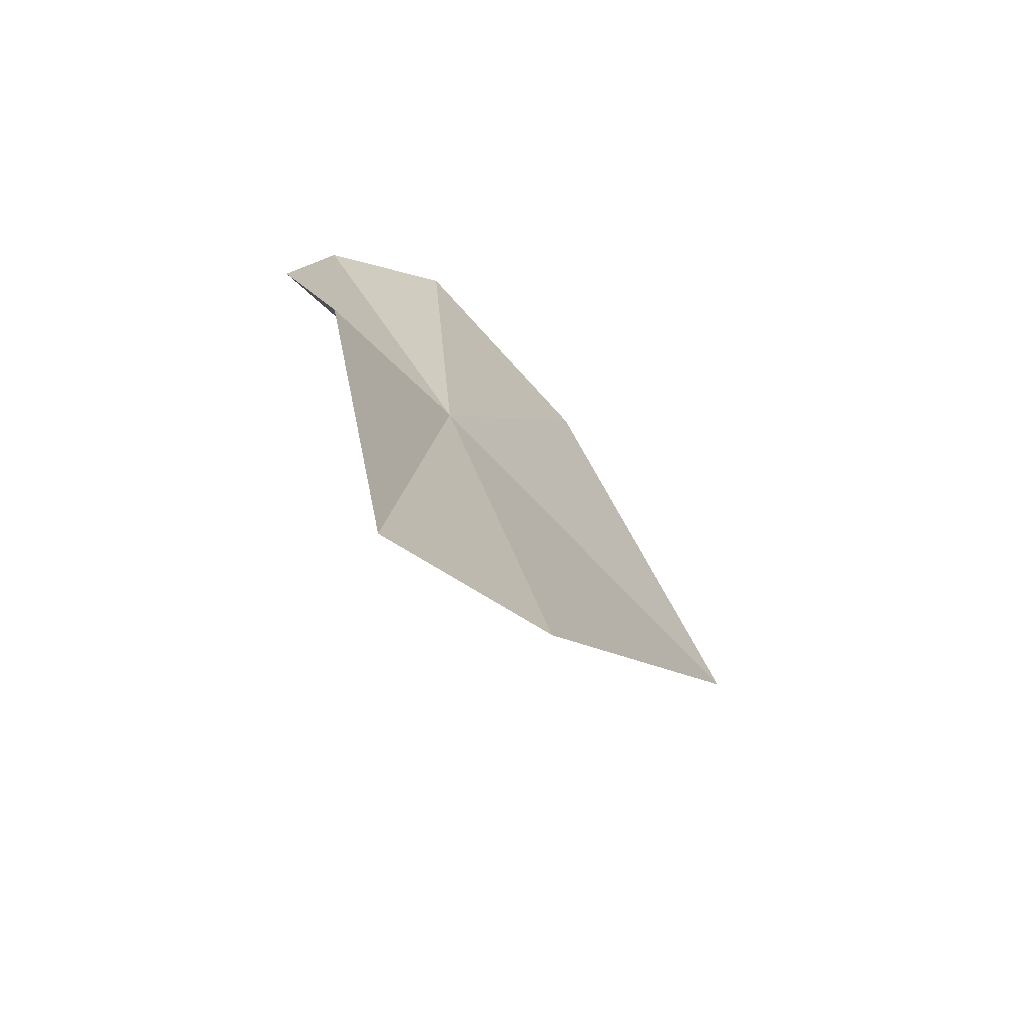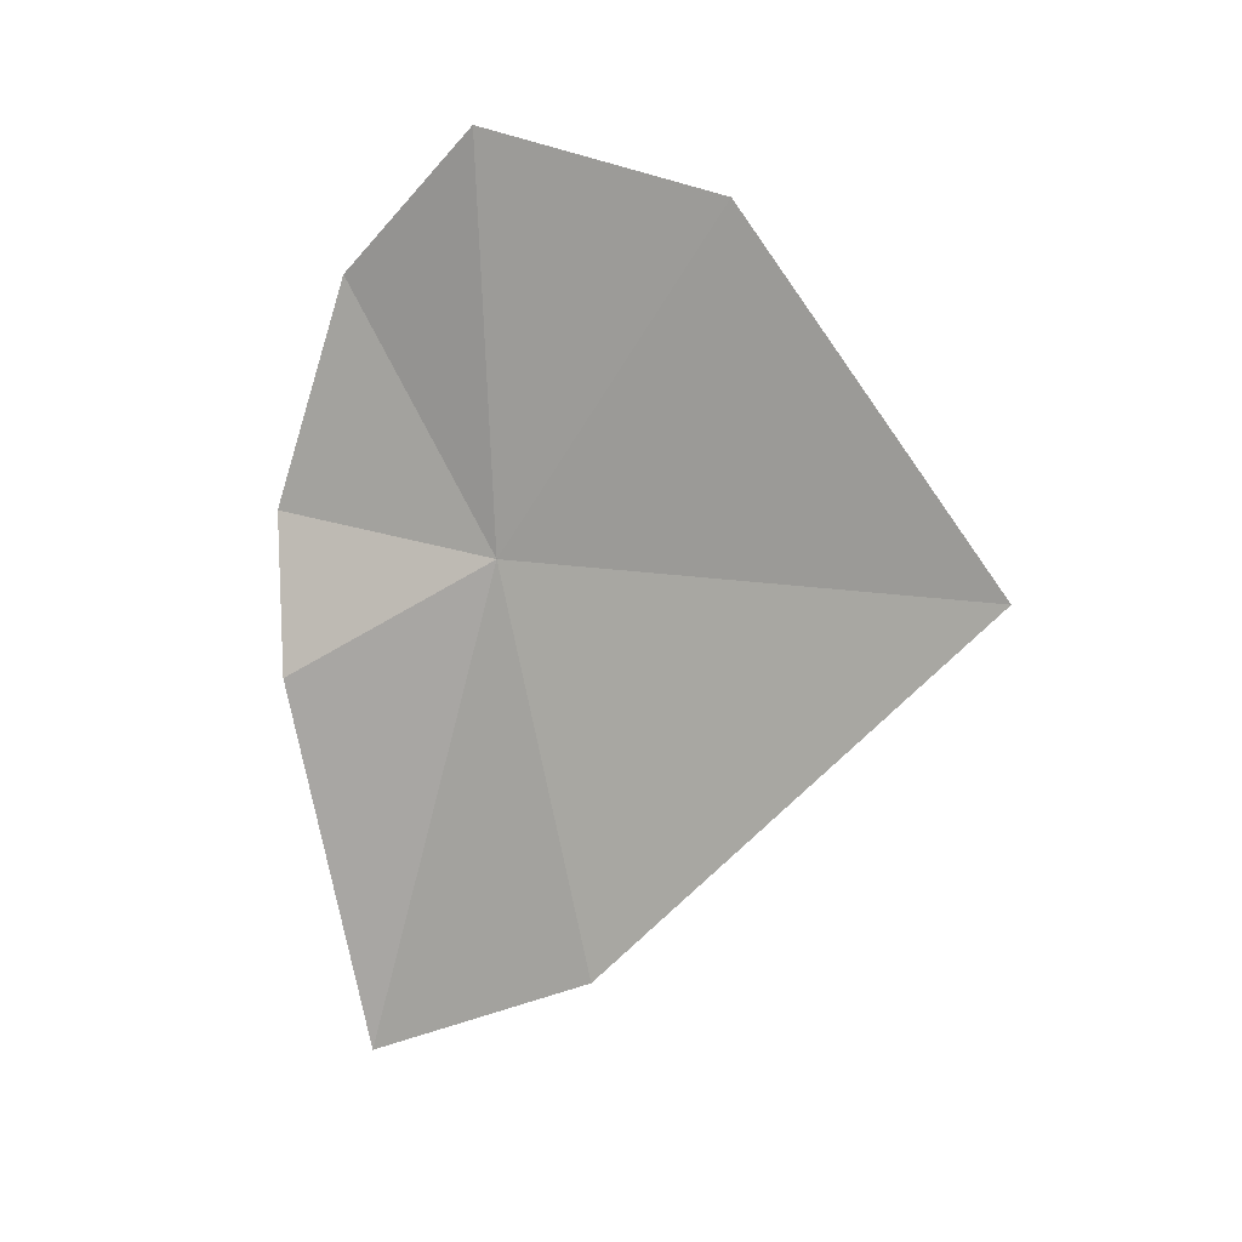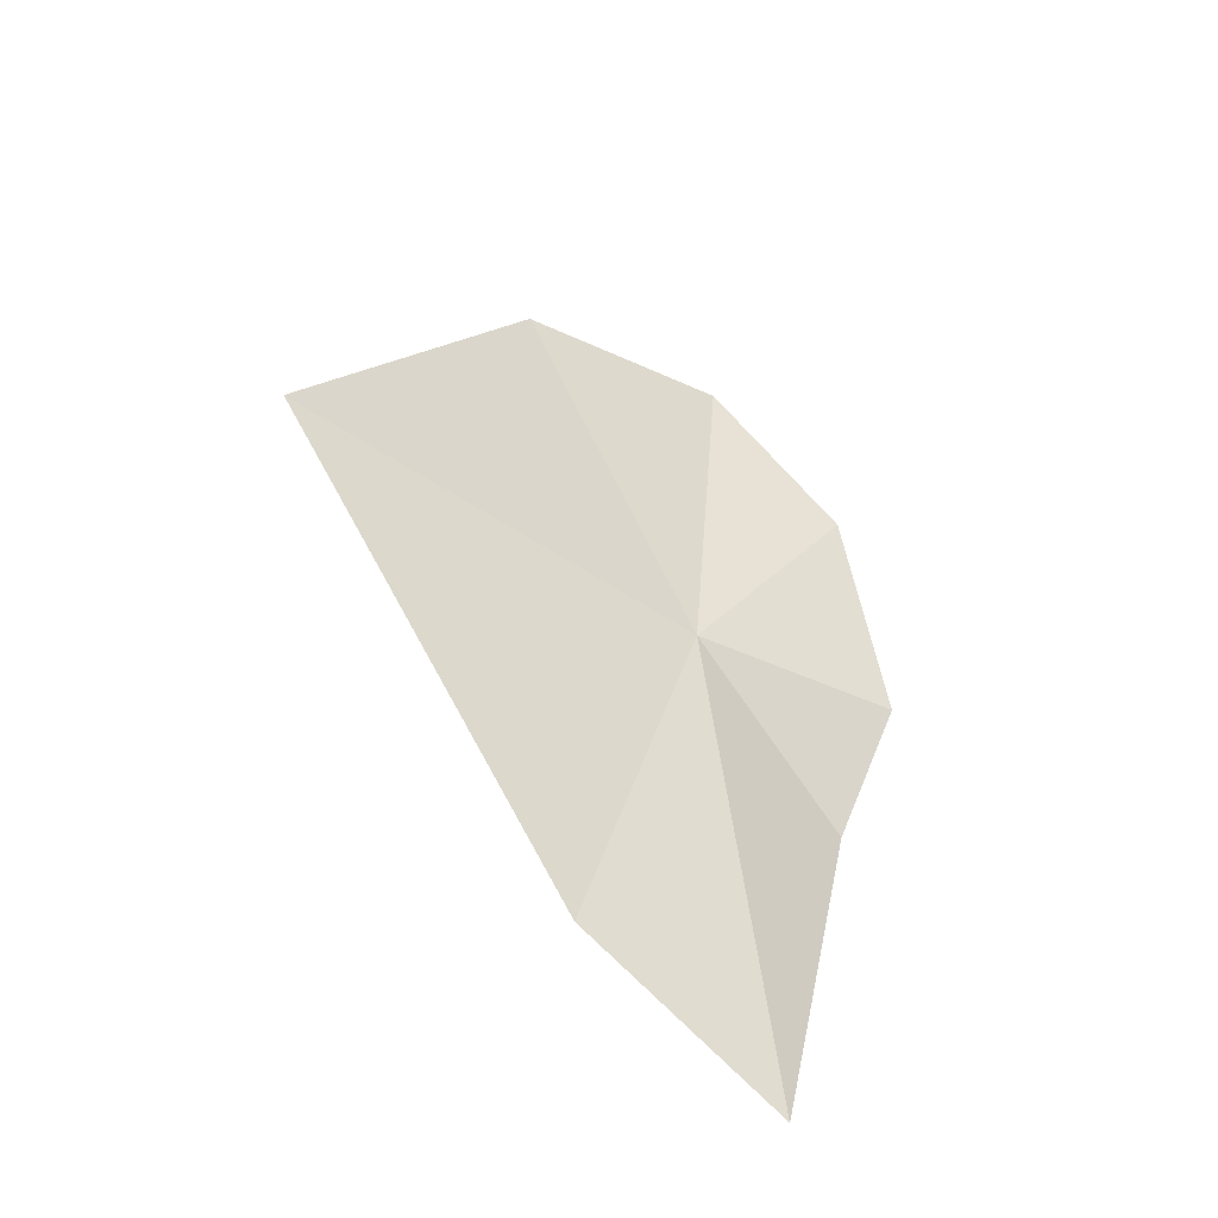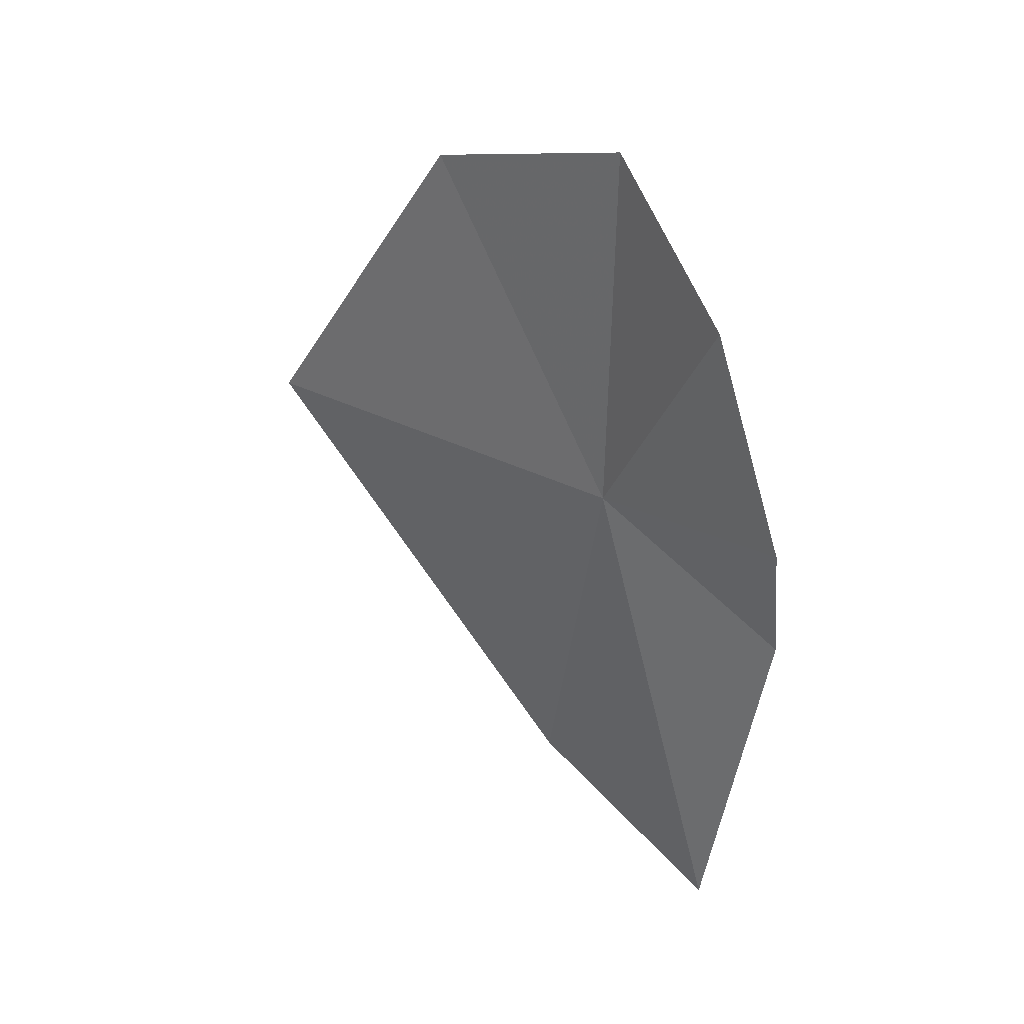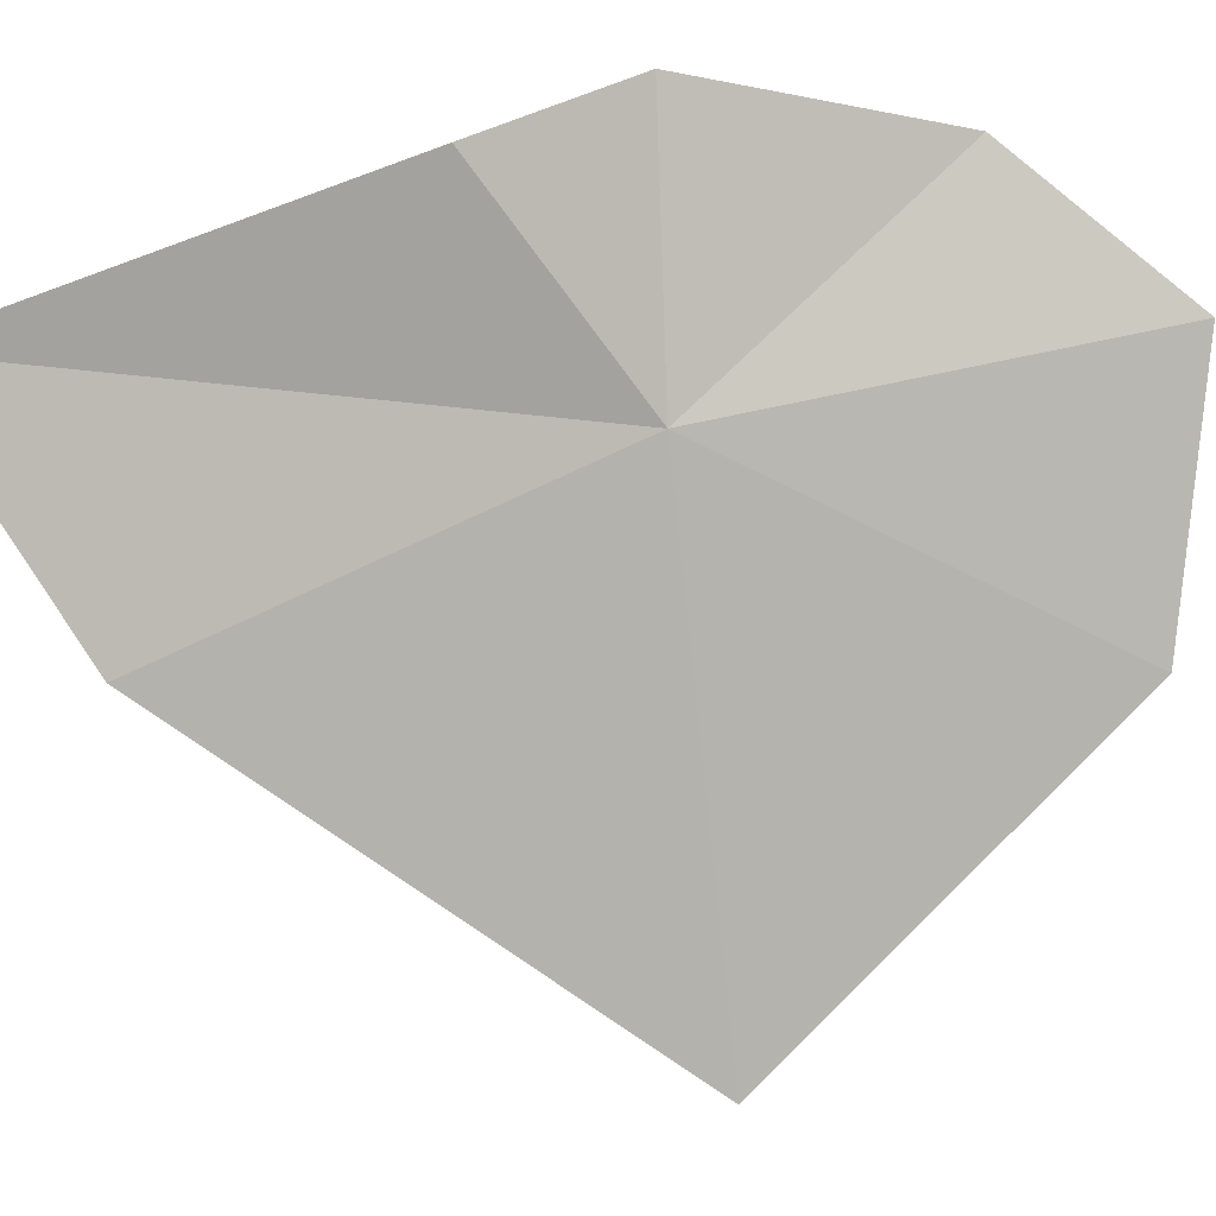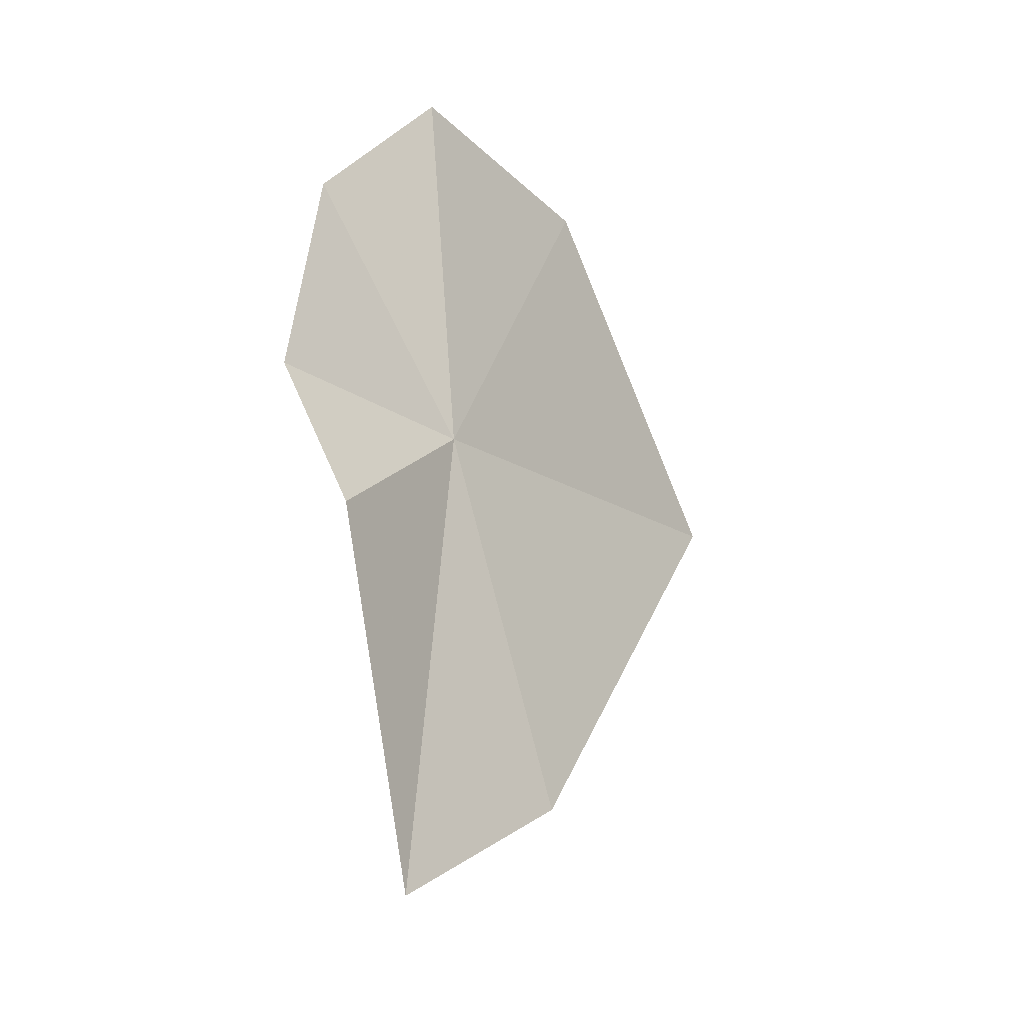
<metadata>
{"format":"obj","ext":"obj","renderer":"f3d","projection":"perspective","resolution":1024,"background":"white","views":[{"elev":-62.0,"azim":-170.4,"up":"+Z"},{"elev":16.2,"azim":-103.5,"up":"+Z"},{"elev":-48.3,"azim":20.3,"up":"+Z"},{"elev":28.0,"azim":97.6,"up":"+Z"},{"elev":42.5,"azim":-101.9,"up":"+Y"},{"elev":-16.6,"azim":-174.5,"up":"+Z"}]}
</metadata>
<code>
v 12.56 -13.69 132.8
v 11.74 -14.25 129.6
v 10.45 -17.08 132.8
v 12.78 -12.64 128.7
v 13.23 -12.07 131.8
v 11.64 -15.28 135.7
v 12.79 -13.6 136.1
v 13.62 -12.7 134.9
v 13.79 -12.13 133
f 1 3 2
f 1 4 5
f 1 2 4
f 1 7 6
f 1 8 7
f 1 9 8
f 1 5 9
f 1 6 3

</code>
